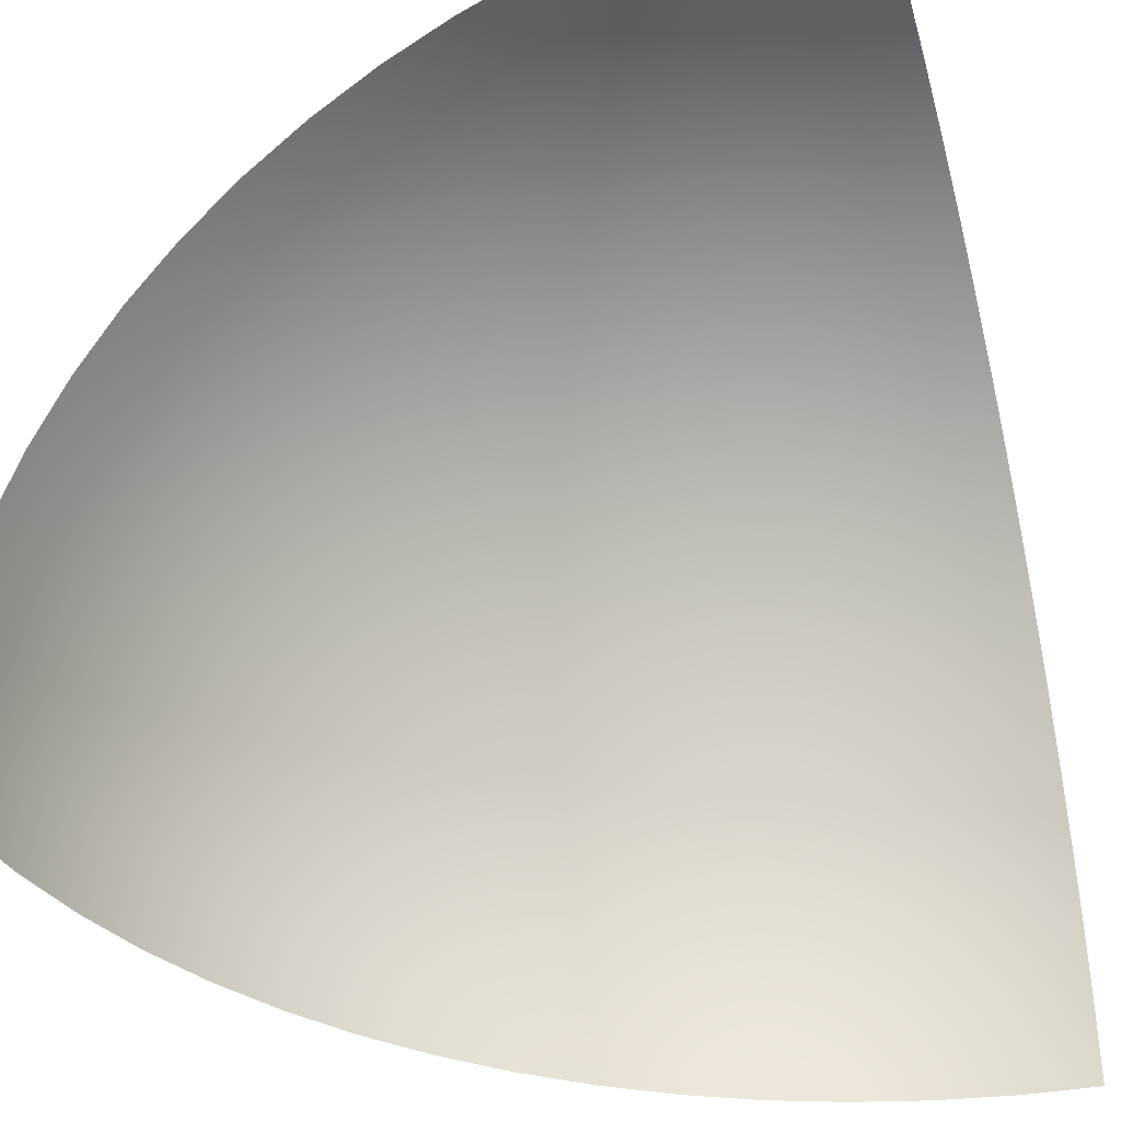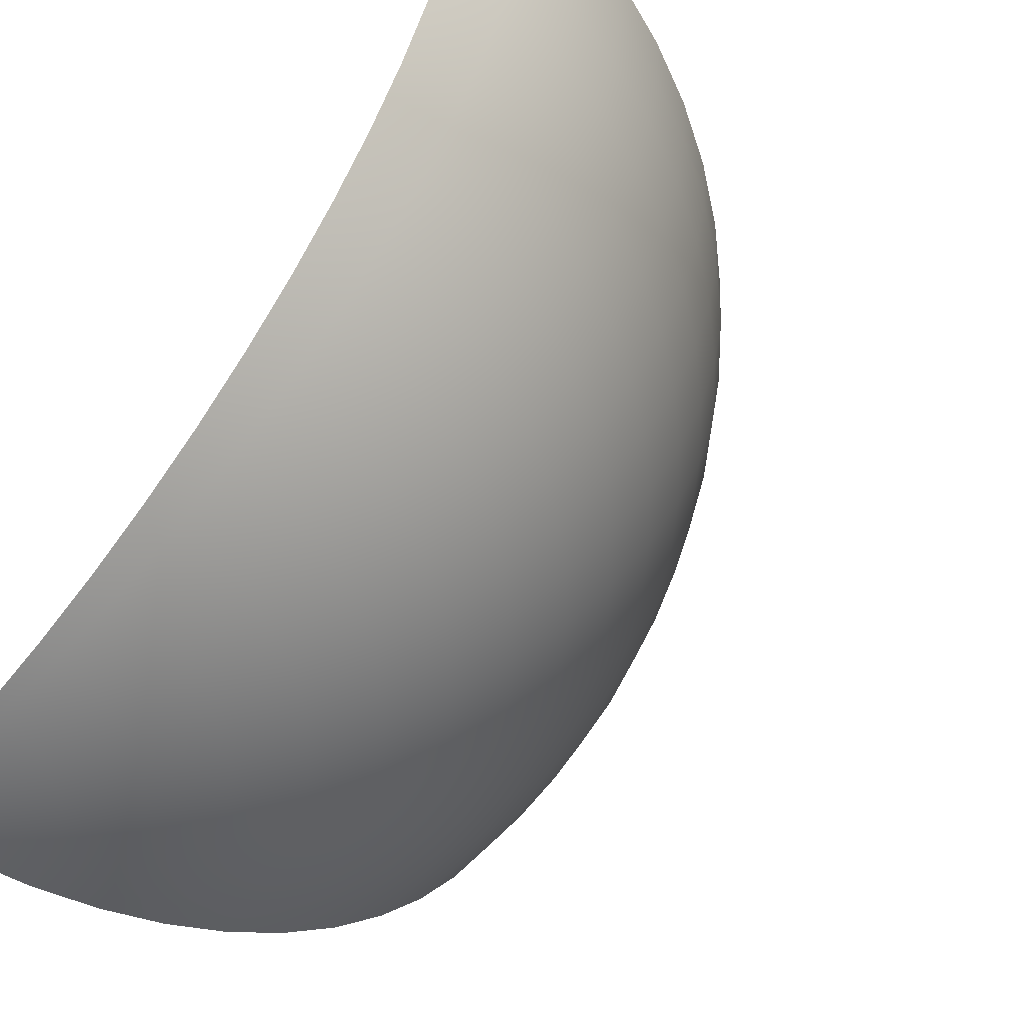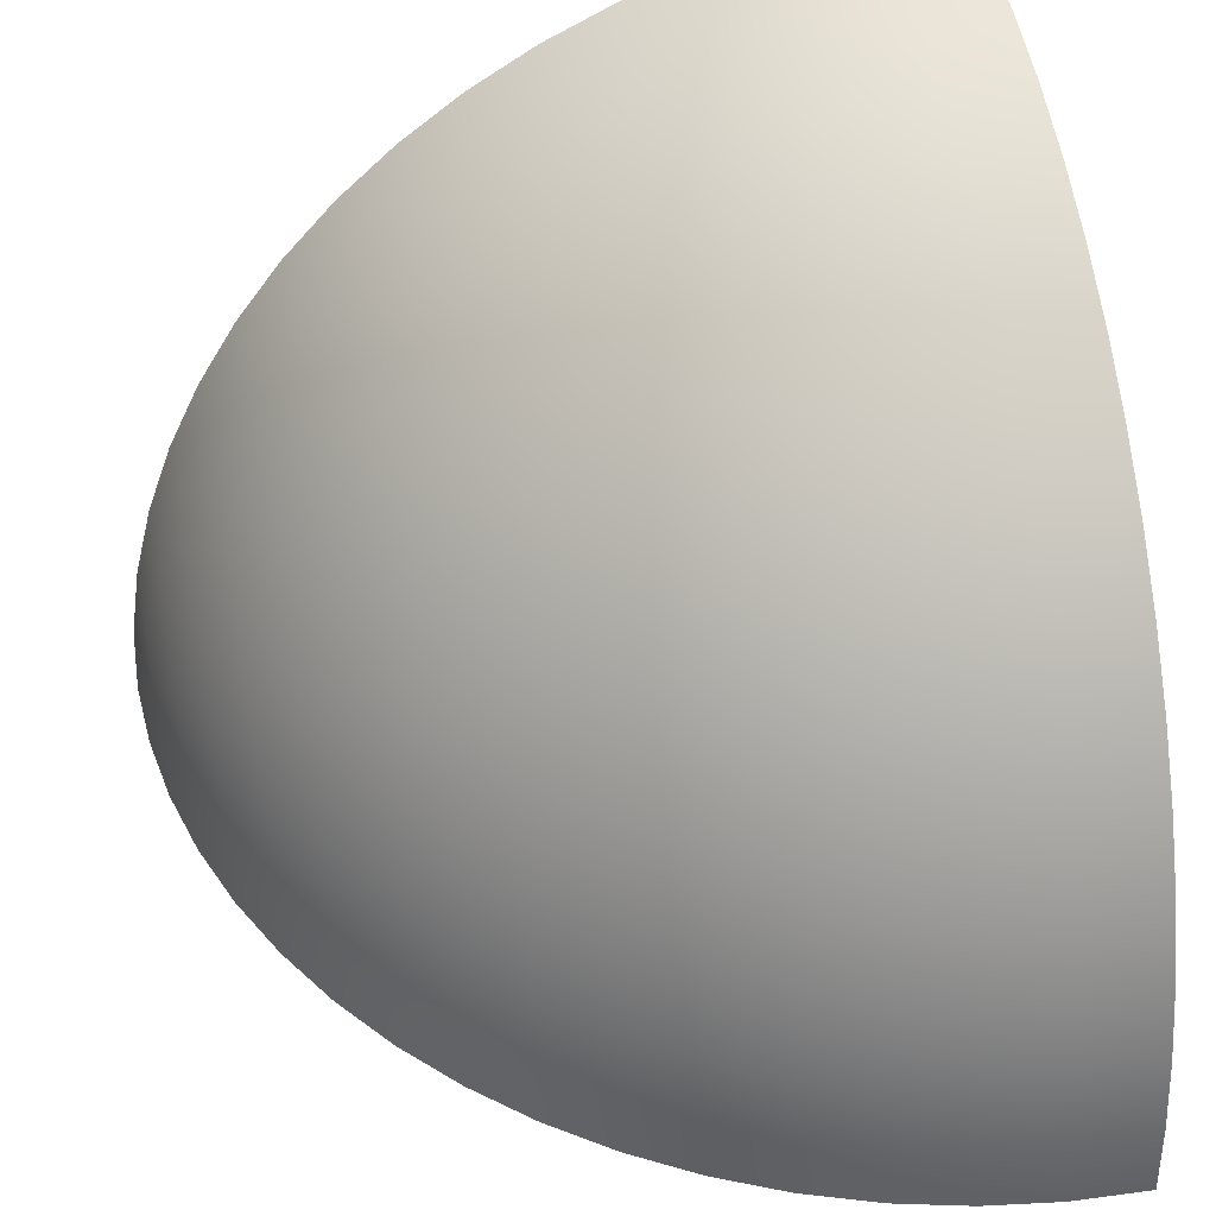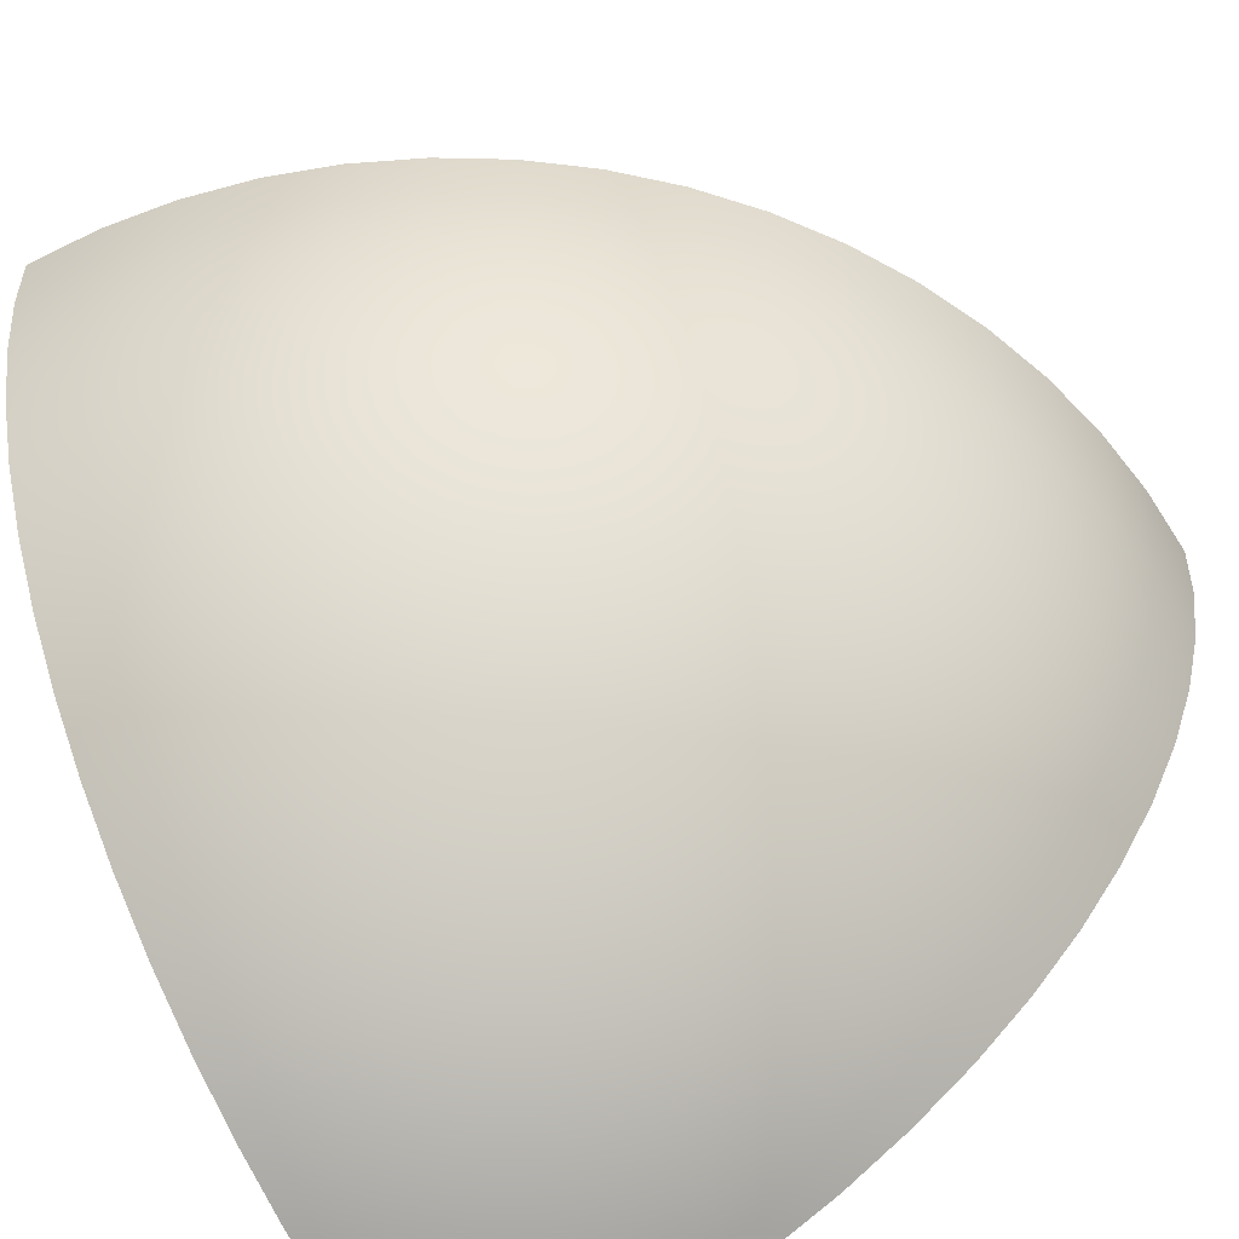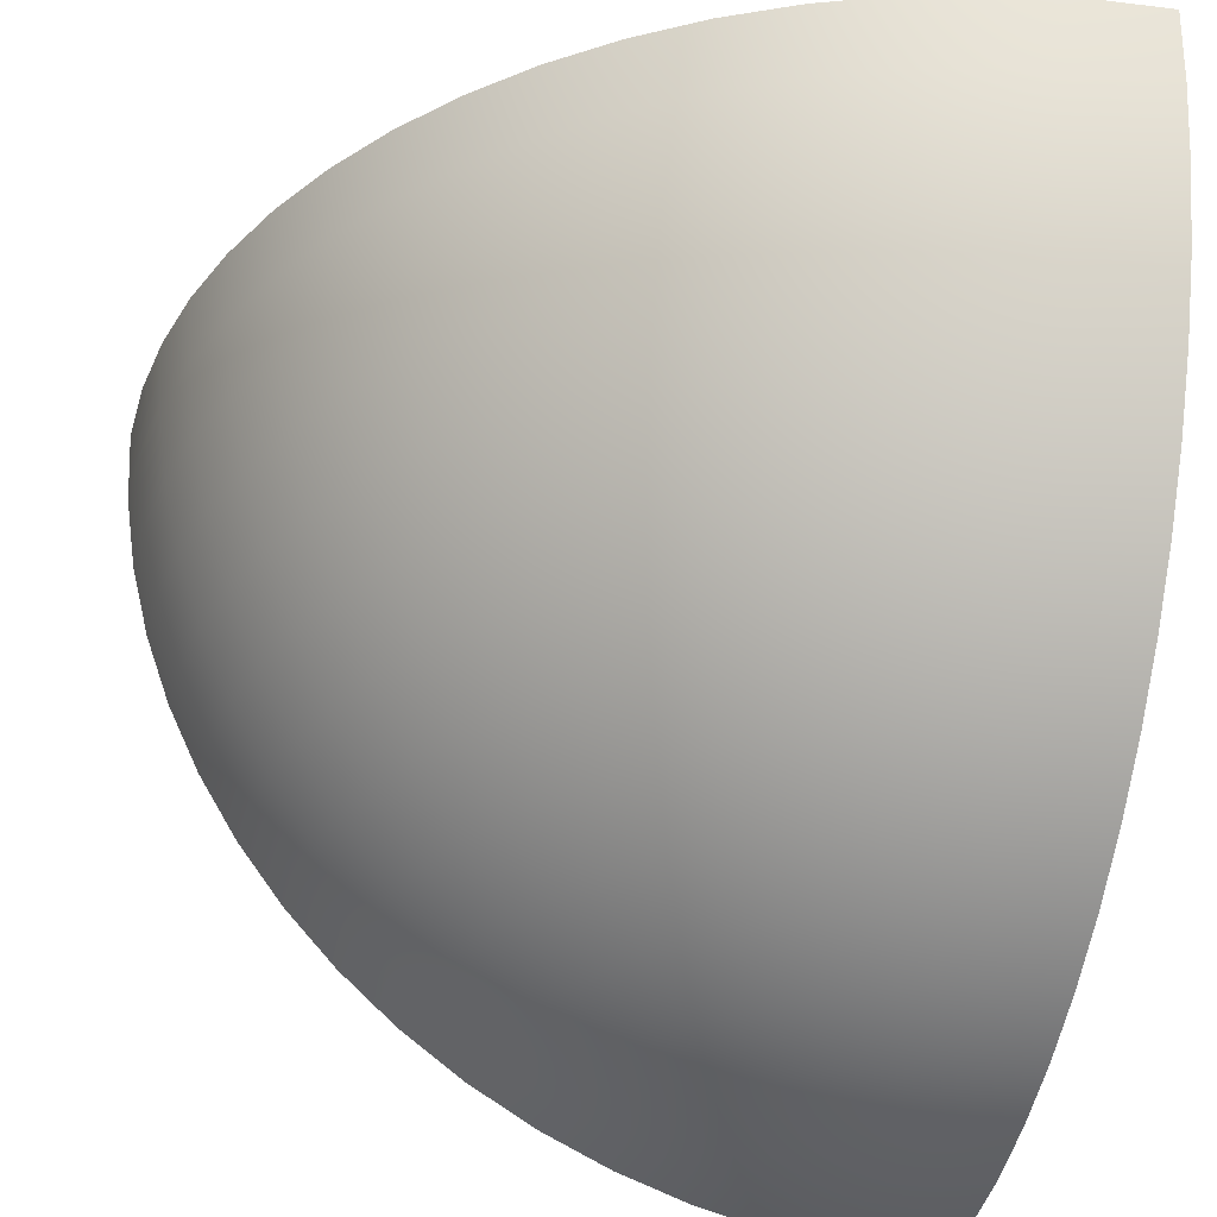
<metadata>
{"format":"obj","ext":"obj","renderer":"f3d","projection":"perspective","resolution":1024,"background":"white","views":[{"elev":-35.9,"azim":16.7,"up":"+Y"},{"elev":-52.3,"azim":138.8,"up":"+Z"},{"elev":43.1,"azim":-101.9,"up":"+Y"},{"elev":-60.7,"azim":-150.3,"up":"+Z"},{"elev":-32.6,"azim":-102.5,"up":"+Z"}]}
</metadata>
<code>
o 6
v 0 1 -0
v 0 0.9952 -0.09802
v 0 0.9239 -0.3827
v 0 0.6344 -0.773
v 0 0.3827 -0.9239
v 0 0.2903 -0.9569
v 0 0.09802 -0.9952
v -0.09802 0.9952 -0
v -0.09755 0.9904 -0.09802
v -0.09613 0.9761 -0.1951
v -0.0938 0.9523 -0.2903
v -0.09056 0.9194 -0.3827
v -0.08644 0.8777 -0.4714
v -0.0815 0.8275 -0.5556
v -0.07577 0.7693 -0.6344
v -0.06931 0.7037 -0.7071
v -0.06218 0.6313 -0.773
v -0.05446 0.5529 -0.8315
v -0.04621 0.4691 -0.8819
v -0.03751 0.3808 -0.9239
v -0.02845 0.2889 -0.9569
v -0.01912 0.1942 -0.9808
v -0.009607 0.09755 -0.9952
v -0.1951 0.9808 -0
v -0.1942 0.9761 -0.09802
v -0.1913 0.9619 -0.1951
v -0.1867 0.9386 -0.2903
v -0.1802 0.9061 -0.3827
v -0.1721 0.865 -0.4714
v -0.1622 0.8155 -0.5556
v -0.1508 0.7582 -0.6344
v -0.1379 0.6935 -0.7071
v -0.1238 0.6222 -0.773
v -0.1084 0.5449 -0.8315
v -0.09197 0.4623 -0.8819
v -0.07466 0.3753 -0.9239
v -0.05663 0.2847 -0.9569
v -0.03806 0.1913 -0.9808
v -0.01912 0.09613 -0.9952
v -0.2903 0.9569 -0
v -0.2889 0.9523 -0.09802
v -0.2847 0.9386 -0.1951
v -0.2778 0.9157 -0.2903
v -0.2682 0.8841 -0.3827
v -0.256 0.8439 -0.4714
v -0.2414 0.7957 -0.5556
v -0.2244 0.7397 -0.6344
v -0.2053 0.6767 -0.7071
v -0.1842 0.6071 -0.773
v -0.1613 0.5316 -0.8315
v -0.1368 0.4511 -0.8819
v -0.1111 0.3662 -0.9239
v -0.08427 0.2778 -0.9569
v -0.05663 0.1867 -0.9808
v -0.02845 0.0938 -0.9952
v -0.3827 0.9239 -0
v -0.3808 0.9194 -0.09802
v -0.3753 0.9061 -0.1951
v -0.3662 0.8841 -0.2903
v -0.3536 0.8536 -0.3827
v -0.3375 0.8148 -0.4714
v -0.3182 0.7682 -0.5556
v -0.2958 0.7142 -0.6344
v -0.2706 0.6533 -0.7071
v -0.2428 0.5861 -0.773
v -0.2126 0.5133 -0.8315
v -0.1804 0.4355 -0.8819
v -0.1464 0.3536 -0.9239
v -0.1111 0.2682 -0.9569
v -0.07466 0.1802 -0.9808
v -0.03751 0.09056 -0.9952
v -0.4714 0.8819 -0
v -0.4691 0.8777 -0.09802
v -0.4623 0.865 -0.1951
v -0.4511 0.8439 -0.2903
v -0.4355 0.8148 -0.3827
v -0.4157 0.7778 -0.4714
v -0.392 0.7333 -0.5556
v -0.3644 0.6817 -0.6344
v -0.3333 0.6236 -0.7071
v -0.2991 0.5595 -0.773
v -0.2619 0.49 -0.8315
v -0.2222 0.4157 -0.8819
v -0.1804 0.3375 -0.9239
v -0.1368 0.256 -0.9569
v -0.09197 0.1721 -0.9808
v -0.04621 0.08644 -0.9952
v -0.5556 0.8315 -0
v -0.5529 0.8275 -0.09802
v -0.5449 0.8155 -0.1951
v -0.5316 0.7957 -0.2903
v -0.5133 0.7682 -0.3827
v -0.49 0.7333 -0.4714
v -0.4619 0.6913 -0.5556
v -0.4295 0.6427 -0.6344
v -0.3928 0.5879 -0.7071
v -0.3524 0.5275 -0.773
v -0.3087 0.4619 -0.8315
v -0.2619 0.392 -0.8819
v -0.2126 0.3182 -0.9239
v -0.1613 0.2414 -0.9569
v -0.1084 0.1622 -0.9808
v -0.05446 0.0815 -0.9952
v -0.6344 0.773 -0
v -0.6313 0.7693 -0.09802
v -0.6222 0.7582 -0.1951
v -0.6071 0.7397 -0.2903
v -0.5861 0.7142 -0.3827
v -0.5595 0.6817 -0.4714
v -0.5275 0.6427 -0.5556
v -0.4904 0.5975 -0.6344
v -0.4486 0.5466 -0.7071
v -0.4025 0.4904 -0.773
v -0.3524 0.4295 -0.8315
v -0.2991 0.3644 -0.8819
v -0.2428 0.2958 -0.9239
v -0.1842 0.2244 -0.9569
v -0.1238 0.1508 -0.9808
v -0.06218 0.07577 -0.9952
v -0.7071 0.7071 -0
v -0.7037 0.7037 -0.09802
v -0.6935 0.6935 -0.1951
v -0.6767 0.6767 -0.2903
v -0.6533 0.6533 -0.3827
v -0.6236 0.6236 -0.4714
v -0.5879 0.5879 -0.5556
v -0.5466 0.5466 -0.6344
v -0.5 0.5 -0.7071
v -0.4486 0.4486 -0.773
v -0.3928 0.3928 -0.8315
v -0.3333 0.3333 -0.8819
v -0.2706 0.2706 -0.9239
v -0.2053 0.2053 -0.9569
v -0.1379 0.1379 -0.9808
v -0.06931 0.06931 -0.9952
v -0.773 0.6344 -0
v -0.7693 0.6313 -0.09802
v -0.7582 0.6222 -0.1951
v -0.7397 0.6071 -0.2903
v -0.7142 0.5861 -0.3827
v -0.6817 0.5595 -0.4714
v -0.6427 0.5275 -0.5556
v -0.5975 0.4904 -0.6344
v -0.5466 0.4486 -0.7071
v -0.4904 0.4025 -0.773
v -0.4295 0.3524 -0.8315
v -0.3644 0.2991 -0.8819
v -0.2958 0.2428 -0.9239
v -0.2244 0.1842 -0.9569
v -0.1508 0.1238 -0.9808
v -0.07577 0.06218 -0.9952
v -0.8315 0.5556 -0
v -0.8275 0.5529 -0.09802
v -0.8155 0.5449 -0.1951
v -0.7957 0.5316 -0.2903
v -0.7682 0.5133 -0.3827
v -0.7333 0.49 -0.4714
v -0.6913 0.4619 -0.5556
v -0.6427 0.4295 -0.6344
v -0.5879 0.3928 -0.7071
v -0.5275 0.3524 -0.773
v -0.4619 0.3087 -0.8315
v -0.392 0.2619 -0.8819
v -0.3182 0.2126 -0.9239
v -0.2414 0.1613 -0.9569
v -0.1622 0.1084 -0.9808
v -0.0815 0.05446 -0.9952
v -0.8819 0.4714 -0
v -0.8777 0.4691 -0.09802
v -0.865 0.4623 -0.1951
v -0.8439 0.4511 -0.2903
v -0.8148 0.4355 -0.3827
v -0.7778 0.4157 -0.4714
v -0.7333 0.392 -0.5556
v -0.6817 0.3644 -0.6344
v -0.6236 0.3333 -0.7071
v -0.5595 0.2991 -0.773
v -0.49 0.2619 -0.8315
v -0.4157 0.2222 -0.8819
v -0.3375 0.1804 -0.9239
v -0.256 0.1368 -0.9569
v -0.1721 0.09197 -0.9808
v -0.08644 0.04621 -0.9952
v -0.9239 0.3827 -0
v -0.9194 0.3808 -0.09802
v -0.9061 0.3753 -0.1951
v -0.8841 0.3662 -0.2903
v -0.8536 0.3536 -0.3827
v -0.8148 0.3375 -0.4714
v -0.7682 0.3182 -0.5556
v -0.7142 0.2958 -0.6344
v -0.6533 0.2706 -0.7071
v -0.5861 0.2428 -0.773
v -0.5133 0.2126 -0.8315
v -0.4355 0.1804 -0.8819
v -0.3536 0.1464 -0.9239
v -0.2682 0.1111 -0.9569
v -0.1802 0.07466 -0.9808
v -0.09056 0.03751 -0.9952
v -0.9569 0.2903 -0
v -0.9523 0.2889 -0.09802
v -0.9386 0.2847 -0.1951
v -0.9157 0.2778 -0.2903
v -0.8841 0.2682 -0.3827
v -0.8439 0.256 -0.4714
v -0.7957 0.2414 -0.5556
v -0.7397 0.2244 -0.6344
v -0.6767 0.2053 -0.7071
v -0.6071 0.1842 -0.773
v -0.5316 0.1613 -0.8315
v -0.4511 0.1368 -0.8819
v -0.3662 0.1111 -0.9239
v -0.2778 0.08427 -0.9569
v -0.1867 0.05663 -0.9808
v -0.0938 0.02845 -0.9952
v -0.9808 0.1951 -0
v -0.9761 0.1942 -0.09802
v -0.9619 0.1913 -0.1951
v -0.9386 0.1867 -0.2903
v -0.9061 0.1802 -0.3827
v -0.865 0.1721 -0.4714
v -0.8155 0.1622 -0.5556
v -0.7582 0.1508 -0.6344
v -0.6935 0.1379 -0.7071
v -0.6222 0.1238 -0.773
v -0.5449 0.1084 -0.8315
v -0.4623 0.09197 -0.8819
v -0.3753 0.07466 -0.9239
v -0.2847 0.05663 -0.9569
v -0.1913 0.03806 -0.9808
v -0.09613 0.01912 -0.9952
v -0.9952 0.09802 -0
v -0.9904 0.09755 -0.09802
v -0.9761 0.09613 -0.1951
v -0.9523 0.0938 -0.2903
v -0.9194 0.09056 -0.3827
v -0.8777 0.08644 -0.4714
v -0.8275 0.0815 -0.5556
v -0.7693 0.07577 -0.6344
v -0.7037 0.06931 -0.7071
v -0.6313 0.06218 -0.773
v -0.5529 0.05446 -0.8315
v -0.4691 0.04621 -0.8819
v -0.3808 0.03751 -0.9239
v -0.2889 0.02845 -0.9569
v -0.1942 0.01912 -0.9808
v -0.09755 0.009607 -0.9952
v -1 0 -0
v -0.9952 0 -0.09802
v -0.9808 0 -0.1951
v -0.9569 0 -0.2903
v -0.9239 0 -0.3827
v -0.8819 0 -0.4714
v -0.8315 0 -0.5556
v -0.773 0 -0.6344
v -0.7071 0 -0.7071
v -0.6344 0 -0.773
v -0.5556 0 -0.8315
v -0.4714 0 -0.8819
v -0.3827 0 -0.9239
v -0.2903 -0 -0.9569
v -0.1951 -0 -0.9808
v -0.09802 -0 -0.9952
v -0 -0 -1
v 0 0.9808 -0.1951
v 0 0.9569 -0.2903
v 0 0.8819 -0.4714
v 0 0.8315 -0.5556
v 0 0.773 -0.6344
v 0 0.7071 -0.7071
v 0 0.5556 -0.8315
v 0 0.4714 -0.8819
v 0 0.1951 -0.9808
f 269 268 14 15
f 270 269 15 16
f 4 270 16 17
f 271 4 17 18
f 272 271 18 19
f 5 272 19 20
f 6 5 20 21
f 273 6 21 22
f 2 1 8 9
f 7 273 22 23
f 265 2 9 10
f 264 7 23
f 266 265 10 11
f 3 266 11 12
f 267 3 12 13
f 268 267 13 14
f 10 9 25 26
f 264 23 39
f 11 10 26 27
f 12 11 27 28
f 13 12 28 29
f 14 13 29 30
f 15 14 30 31
f 16 15 31 32
f 17 16 32 33
f 18 17 33 34
f 19 18 34 35
f 20 19 35 36
f 21 20 36 37
f 22 21 37 38
f 9 8 24 25
f 23 22 38 39
f 28 27 43 44
f 29 28 44 45
f 30 29 45 46
f 31 30 46 47
f 32 31 47 48
f 33 32 48 49
f 34 33 49 50
f 35 34 50 51
f 36 35 51 52
f 37 36 52 53
f 38 37 53 54
f 25 24 40 41
f 39 38 54 55
f 26 25 41 42
f 264 39 55
f 27 26 42 43
f 46 45 61 62
f 47 46 62 63
f 48 47 63 64
f 49 48 64 65
f 50 49 65 66
f 51 50 66 67
f 52 51 67 68
f 53 52 68 69
f 54 53 69 70
f 41 40 56 57
f 55 54 70 71
f 42 41 57 58
f 264 55 71
f 43 42 58 59
f 44 43 59 60
f 45 44 60 61
f 64 63 79 80
f 65 64 80 81
f 66 65 81 82
f 67 66 82 83
f 68 67 83 84
f 69 68 84 85
f 70 69 85 86
f 57 56 72 73
f 71 70 86 87
f 58 57 73 74
f 264 71 87
f 59 58 74 75
f 60 59 75 76
f 61 60 76 77
f 62 61 77 78
f 63 62 78 79
f 82 81 97 98
f 83 82 98 99
f 84 83 99 100
f 85 84 100 101
f 86 85 101 102
f 73 72 88 89
f 87 86 102 103
f 74 73 89 90
f 264 87 103
f 75 74 90 91
f 76 75 91 92
f 77 76 92 93
f 78 77 93 94
f 79 78 94 95
f 80 79 95 96
f 81 80 96 97
f 100 99 115 116
f 101 100 116 117
f 102 101 117 118
f 89 88 104 105
f 103 102 118 119
f 90 89 105 106
f 264 103 119
f 91 90 106 107
f 92 91 107 108
f 93 92 108 109
f 94 93 109 110
f 95 94 110 111
f 96 95 111 112
f 97 96 112 113
f 98 97 113 114
f 99 98 114 115
f 118 117 133 134
f 105 104 120 121
f 119 118 134 135
f 106 105 121 122
f 264 119 135
f 107 106 122 123
f 108 107 123 124
f 109 108 124 125
f 110 109 125 126
f 111 110 126 127
f 112 111 127 128
f 113 112 128 129
f 114 113 129 130
f 115 114 130 131
f 116 115 131 132
f 117 116 132 133
f 264 135 151
f 123 122 138 139
f 124 123 139 140
f 125 124 140 141
f 126 125 141 142
f 127 126 142 143
f 128 127 143 144
f 129 128 144 145
f 130 129 145 146
f 131 130 146 147
f 132 131 147 148
f 133 132 148 149
f 134 133 149 150
f 121 120 136 137
f 135 134 150 151
f 122 121 137 138
f 141 140 156 157
f 142 141 157 158
f 143 142 158 159
f 144 143 159 160
f 145 144 160 161
f 146 145 161 162
f 147 146 162 163
f 148 147 163 164
f 149 148 164 165
f 150 149 165 166
f 137 136 152 153
f 151 150 166 167
f 138 137 153 154
f 264 151 167
f 139 138 154 155
f 140 139 155 156
f 159 158 174 175
f 160 159 175 176
f 161 160 176 177
f 162 161 177 178
f 163 162 178 179
f 164 163 179 180
f 165 164 180 181
f 166 165 181 182
f 153 152 168 169
f 167 166 182 183
f 154 153 169 170
f 264 167 183
f 155 154 170 171
f 156 155 171 172
f 157 156 172 173
f 158 157 173 174
f 177 176 192 193
f 178 177 193 194
f 179 178 194 195
f 180 179 195 196
f 181 180 196 197
f 182 181 197 198
f 169 168 184 185
f 183 182 198 199
f 170 169 185 186
f 264 183 199
f 171 170 186 187
f 172 171 187 188
f 173 172 188 189
f 174 173 189 190
f 175 174 190 191
f 176 175 191 192
f 195 194 210 211
f 196 195 211 212
f 197 196 212 213
f 198 197 213 214
f 185 184 200 201
f 199 198 214 215
f 186 185 201 202
f 264 199 215
f 187 186 202 203
f 188 187 203 204
f 189 188 204 205
f 190 189 205 206
f 191 190 206 207
f 192 191 207 208
f 193 192 208 209
f 194 193 209 210
f 213 212 228 229
f 214 213 229 230
f 201 200 216 217
f 215 214 230 231
f 202 201 217 218
f 264 215 231
f 203 202 218 219
f 204 203 219 220
f 205 204 220 221
f 206 205 221 222
f 207 206 222 223
f 208 207 223 224
f 209 208 224 225
f 210 209 225 226
f 211 210 226 227
f 212 211 227 228
f 217 216 232 233
f 231 230 246 247
f 218 217 233 234
f 264 231 247
f 219 218 234 235
f 220 219 235 236
f 221 220 236 237
f 222 221 237 238
f 223 222 238 239
f 224 223 239 240
f 225 224 240 241
f 226 225 241 242
f 227 226 242 243
f 228 227 243 244
f 229 228 244 245
f 230 229 245 246
f 235 234 250 251
f 236 235 251 252
f 237 236 252 253
f 238 237 253 254
f 239 238 254 255
f 240 239 255 256
f 241 240 256 257
f 242 241 257 258
f 243 242 258 259
f 244 243 259 260
f 245 244 260 261
f 246 245 261 262
f 233 232 248 249
f 247 246 262 263
f 234 233 249 250
f 264 247 263

</code>
